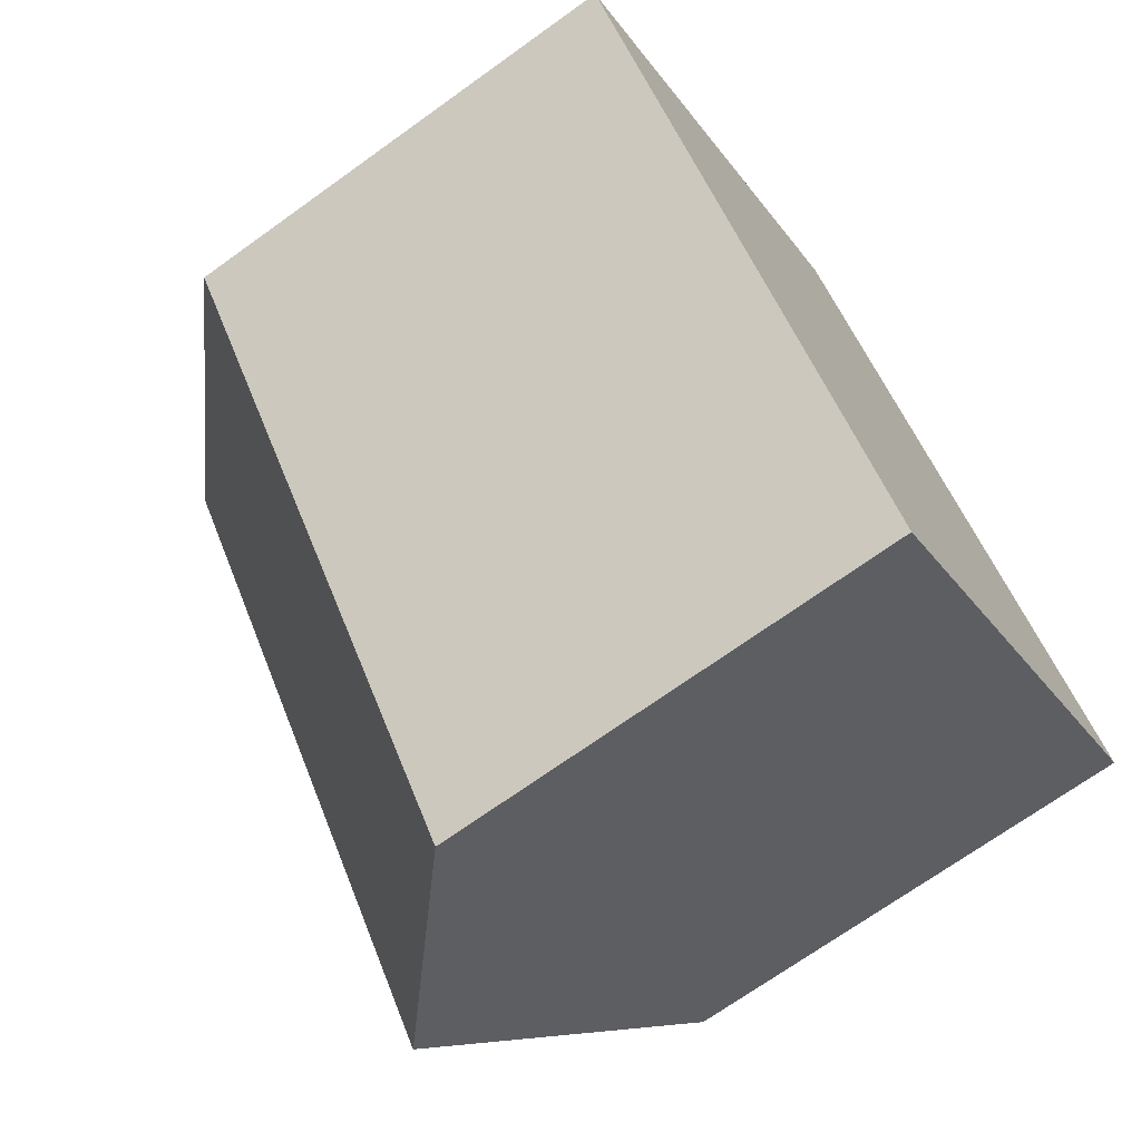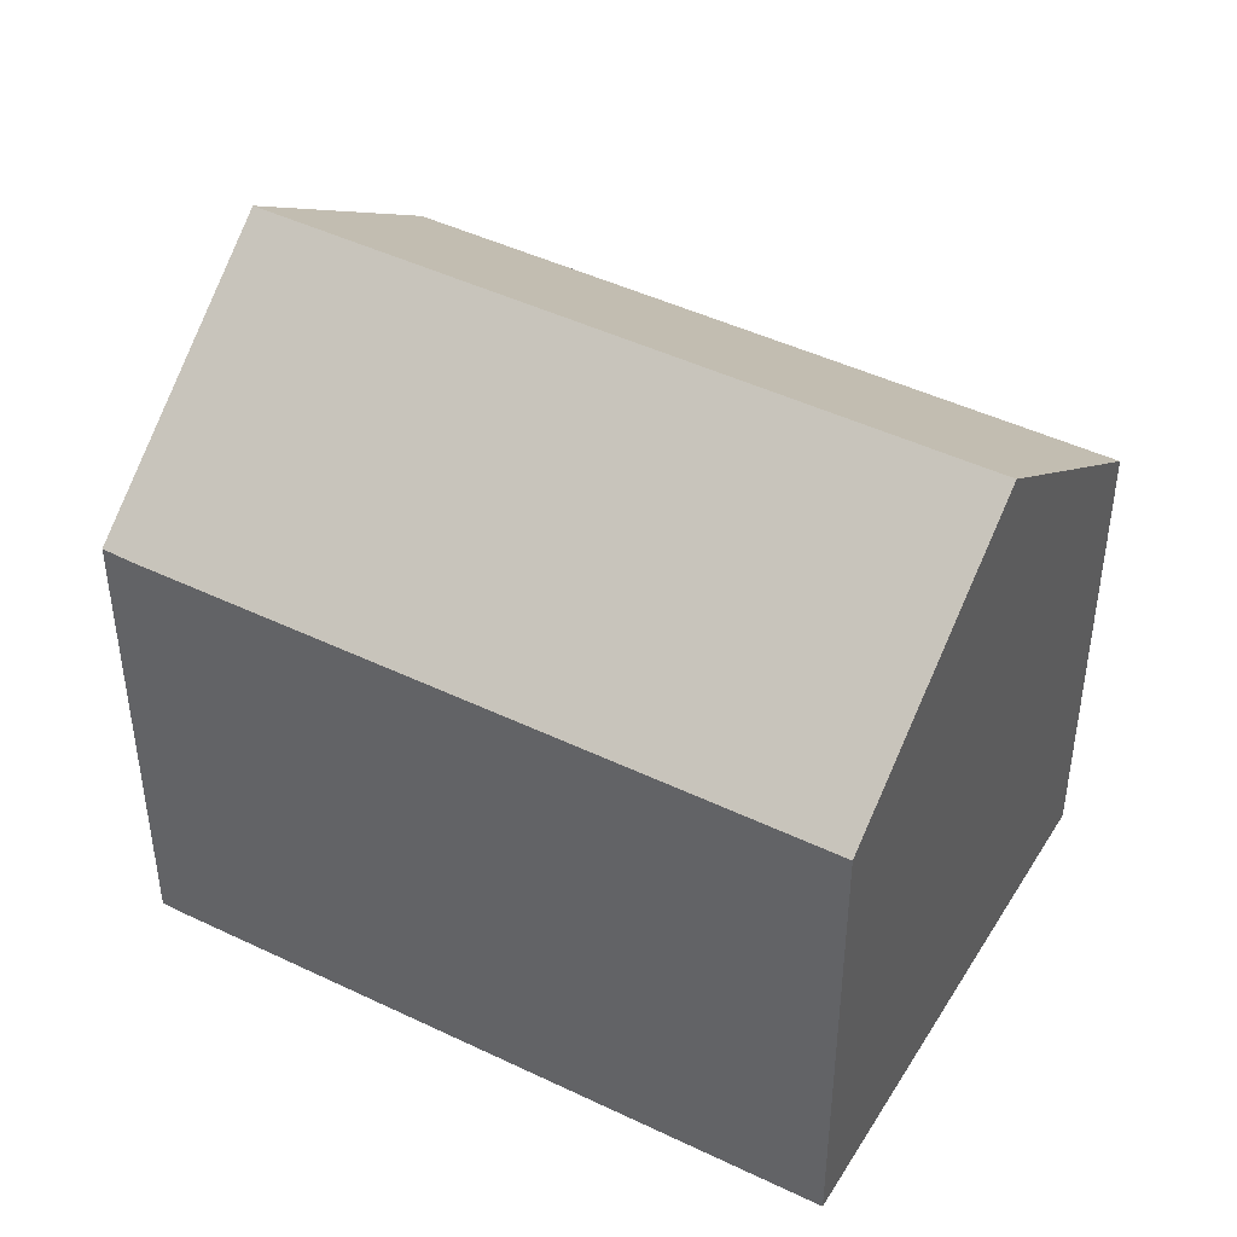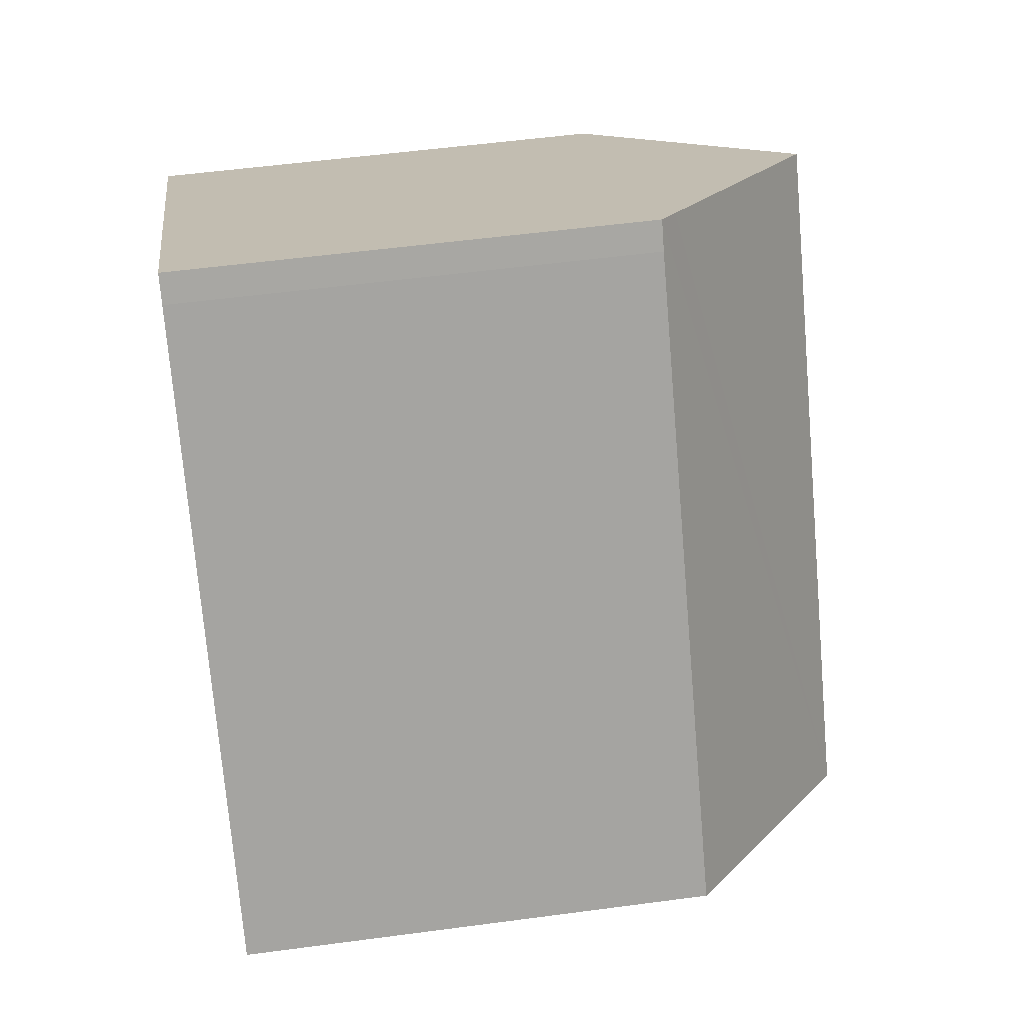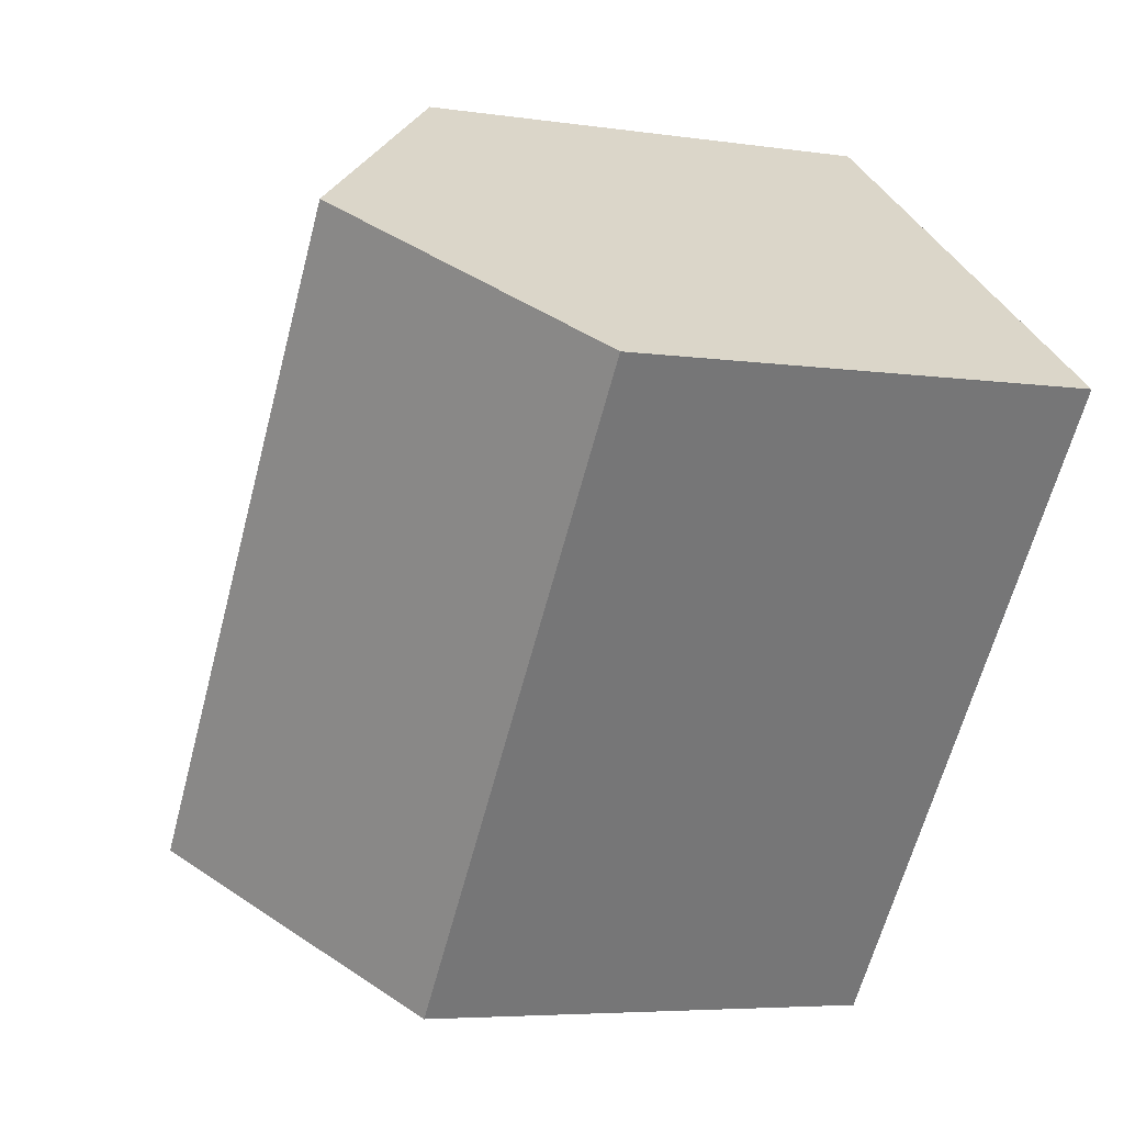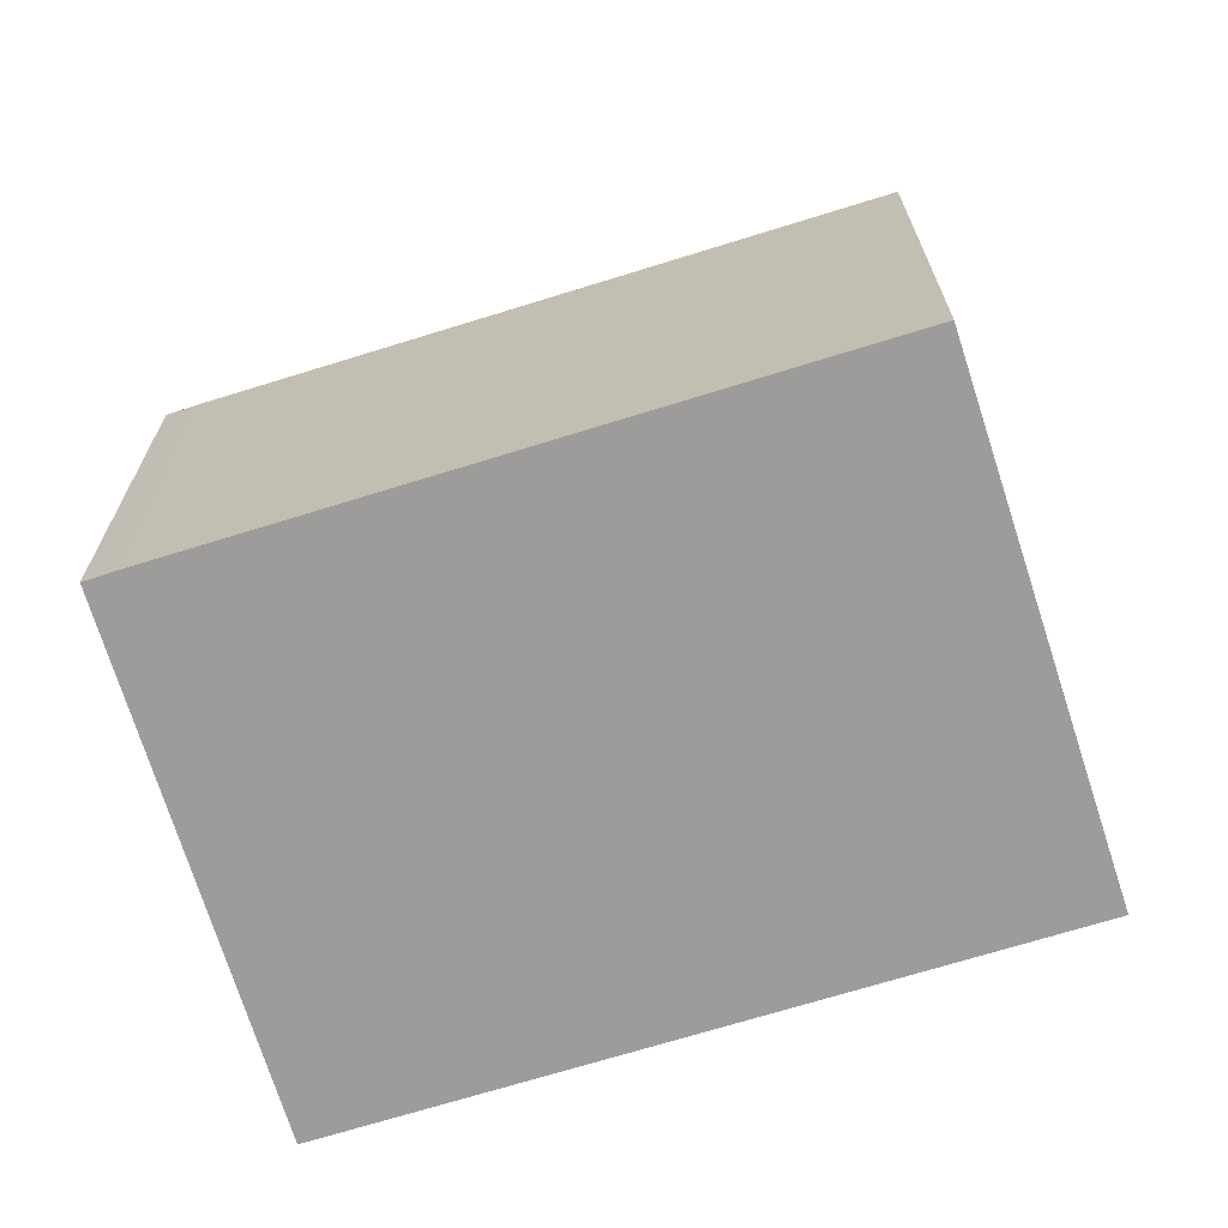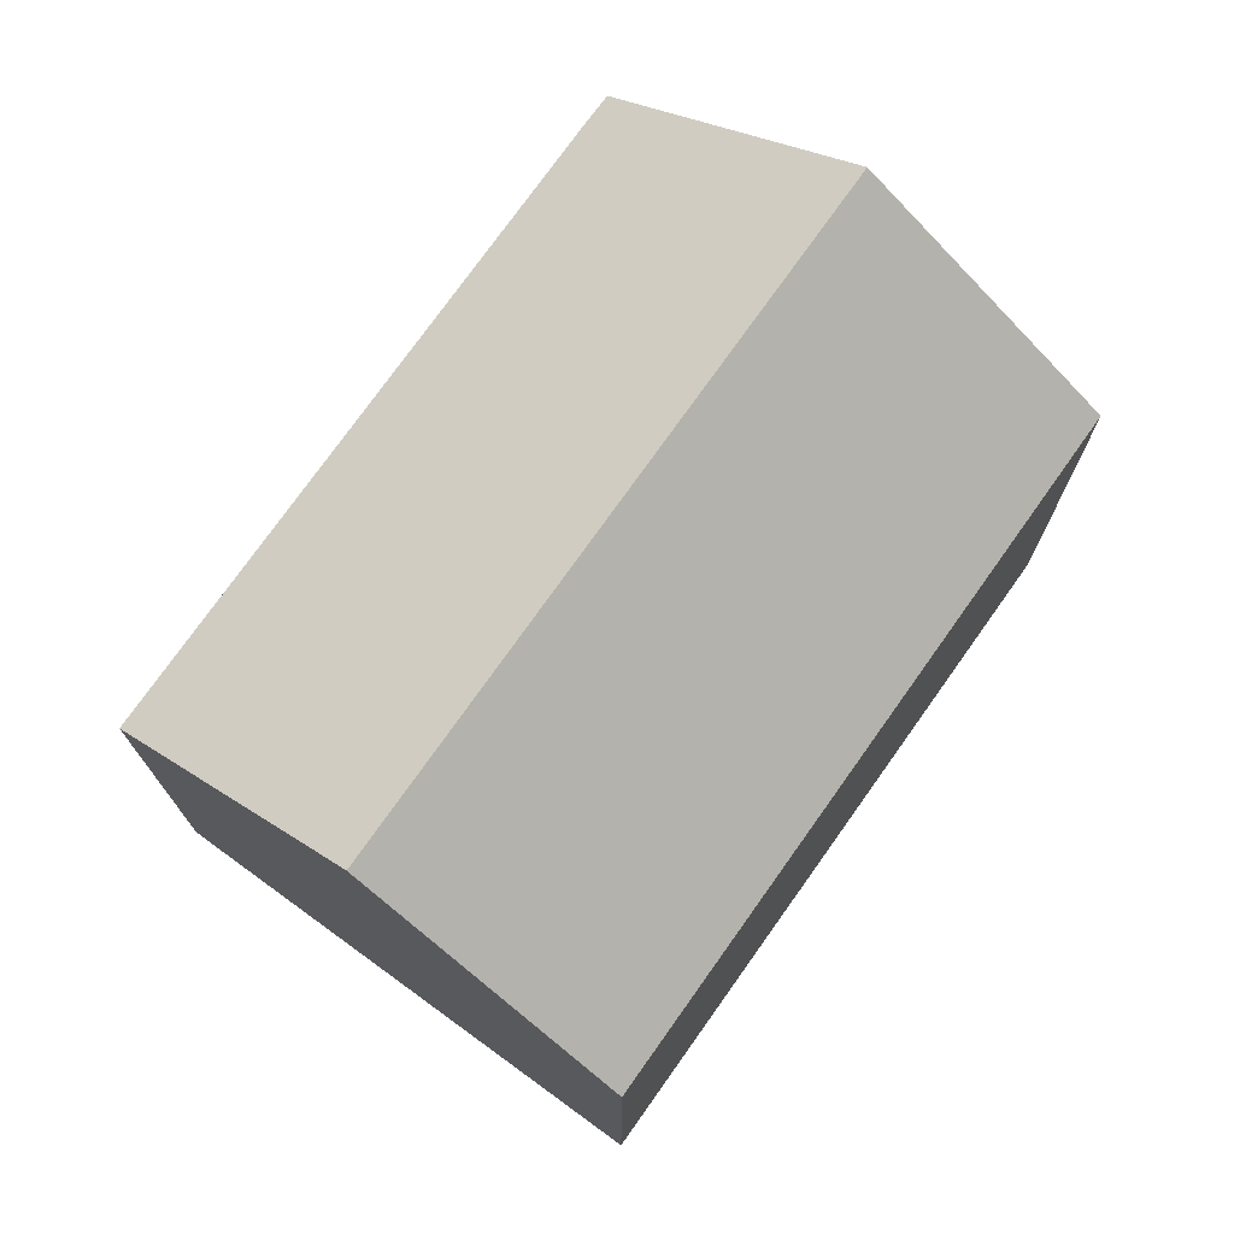
<metadata>
{"format":"obj","ext":"obj","renderer":"f3d","projection":"perspective","resolution":1024,"background":"white","views":[{"elev":-70.5,"azim":-54.3,"up":"+Z"},{"elev":45.5,"azim":82.4,"up":"+Y"},{"elev":54.1,"azim":81.9,"up":"+Z"},{"elev":-5.4,"azim":-114.9,"up":"+Z"},{"elev":-70.2,"azim":70.7,"up":"+Y"},{"elev":75.3,"azim":178.8,"up":"+Y"}]}
</metadata>
<code>
v  0.014 10.44 -0.018
v  13.98 14.61 -9.195
v  9.4 10.44 -12.69
v  4.647 14.61 3.407
v  1.031 11.36 0.756
v  0 10.44 6.391e-16
v  8.856 10.83 6.493
v  9.27 10.46 6.796
v  9.685 10.45 6.263
v  14.39 10.44 -0.085
v  18.13 10.84 -6.04
v  18.57 10.44 -5.708
v  9.27 -4.161e-16 6.796
v  9.685 -3.835e-16 6.263
v  14.39 5.205e-18 -0.085
v  18.57 3.495e-16 -5.708
v  13.98 5.63e-16 -9.195
v  9.4 7.767e-16 -12.69
v  18.13 3.698e-16 -6.04
v  0.014 1.102e-18 -0.018
v  0 0 0
v  1.031 -4.629e-17 0.756
v  4.647 -2.086e-16 3.407
v  8.856 -3.976e-16 6.493
g defaultobject
f 1 2 3
f 2 1 4
f 4 1 5
f 5 1 6
f 7 2 4
f 2 7 8
f 2 8 9
f 2 9 10
f 2 10 11
f 11 10 12
f 13 9 8
f 9 13 14
f 14 10 9
f 10 14 12
f 12 14 15
f 12 15 16
f 11 3 2
f 3 11 12
f 3 12 16
f 3 16 17
f 3 17 18
f 17 16 19
f 18 1 3
f 1 18 20
f 20 6 1
f 6 20 21
f 5 7 4
f 7 5 6
f 7 6 21
f 7 21 8
f 8 21 13
f 13 21 22
f 13 22 23
f 13 23 24
f 15 19 16
f 19 15 17
f 17 15 18
f 18 15 14
f 18 14 20
f 20 14 13
f 20 13 24
f 20 24 23
f 20 23 22
f 20 22 21

</code>
